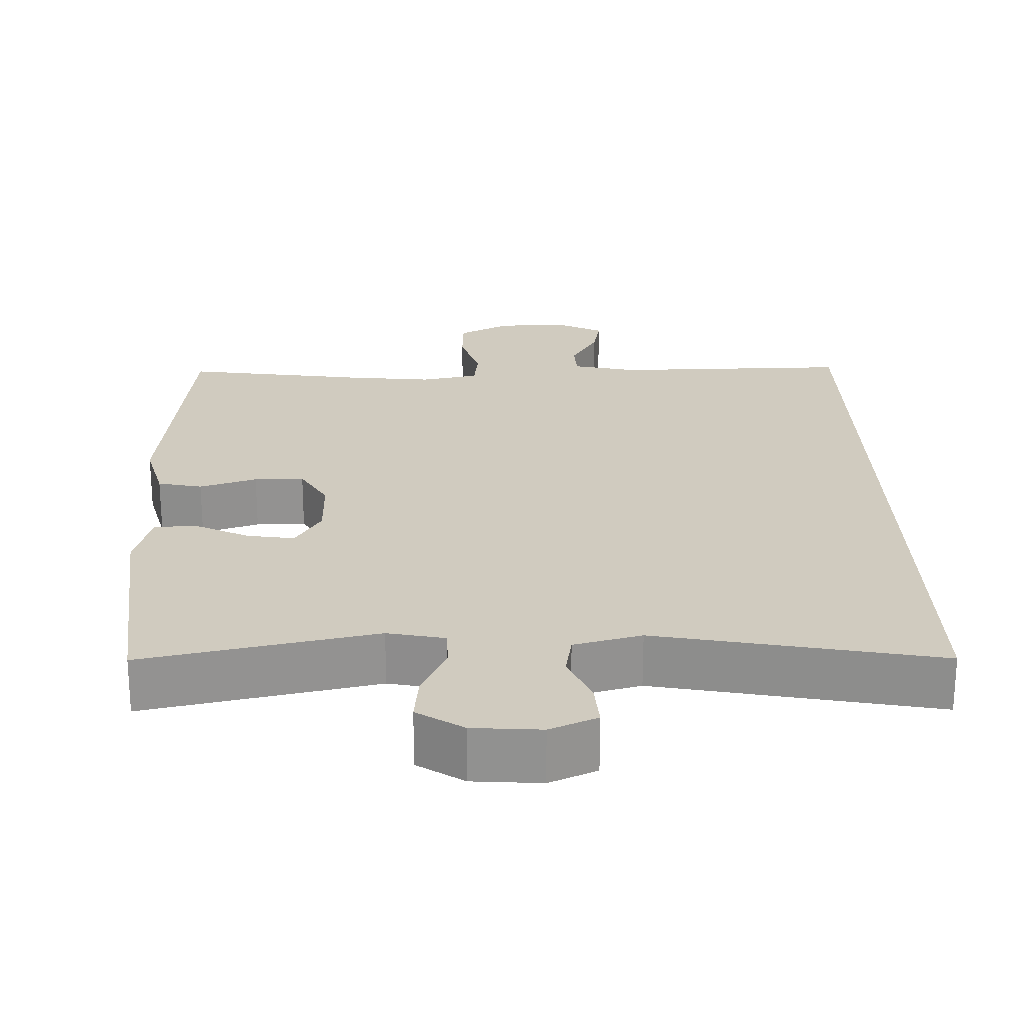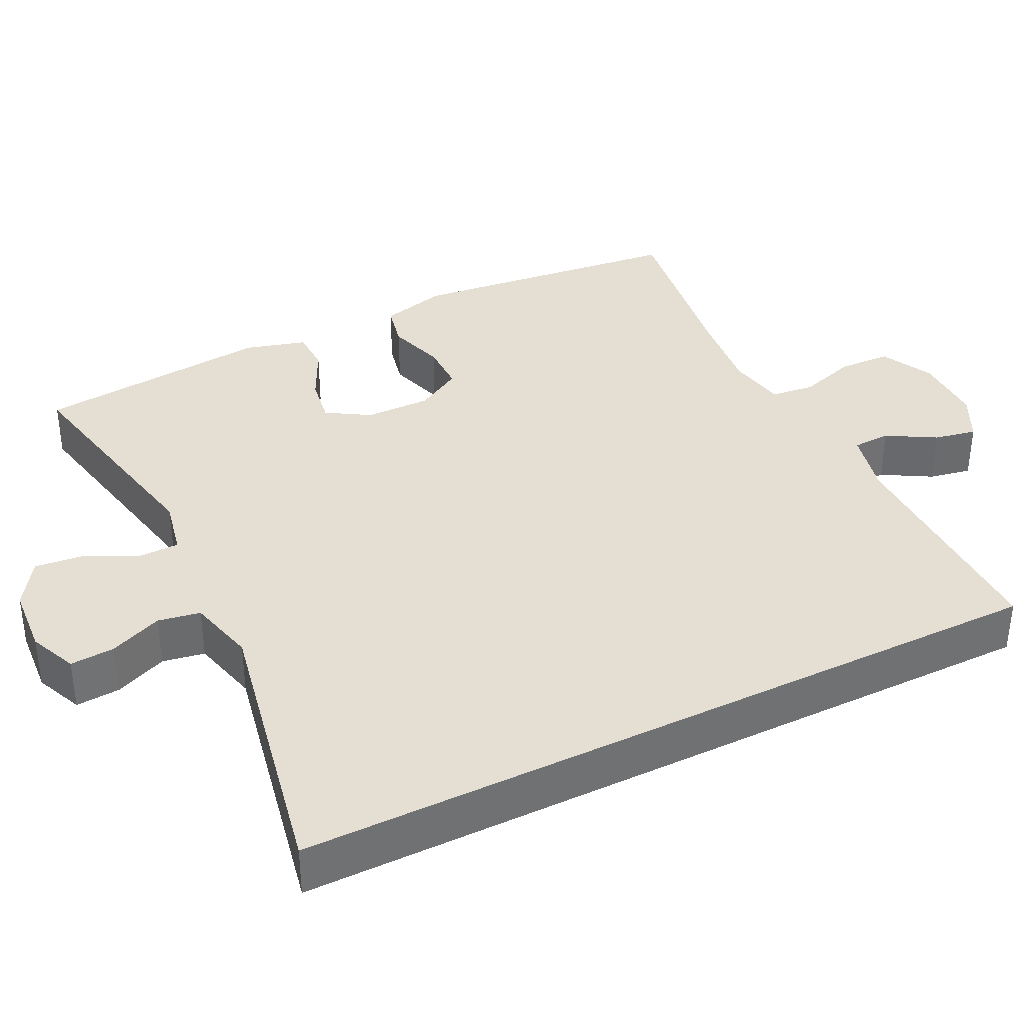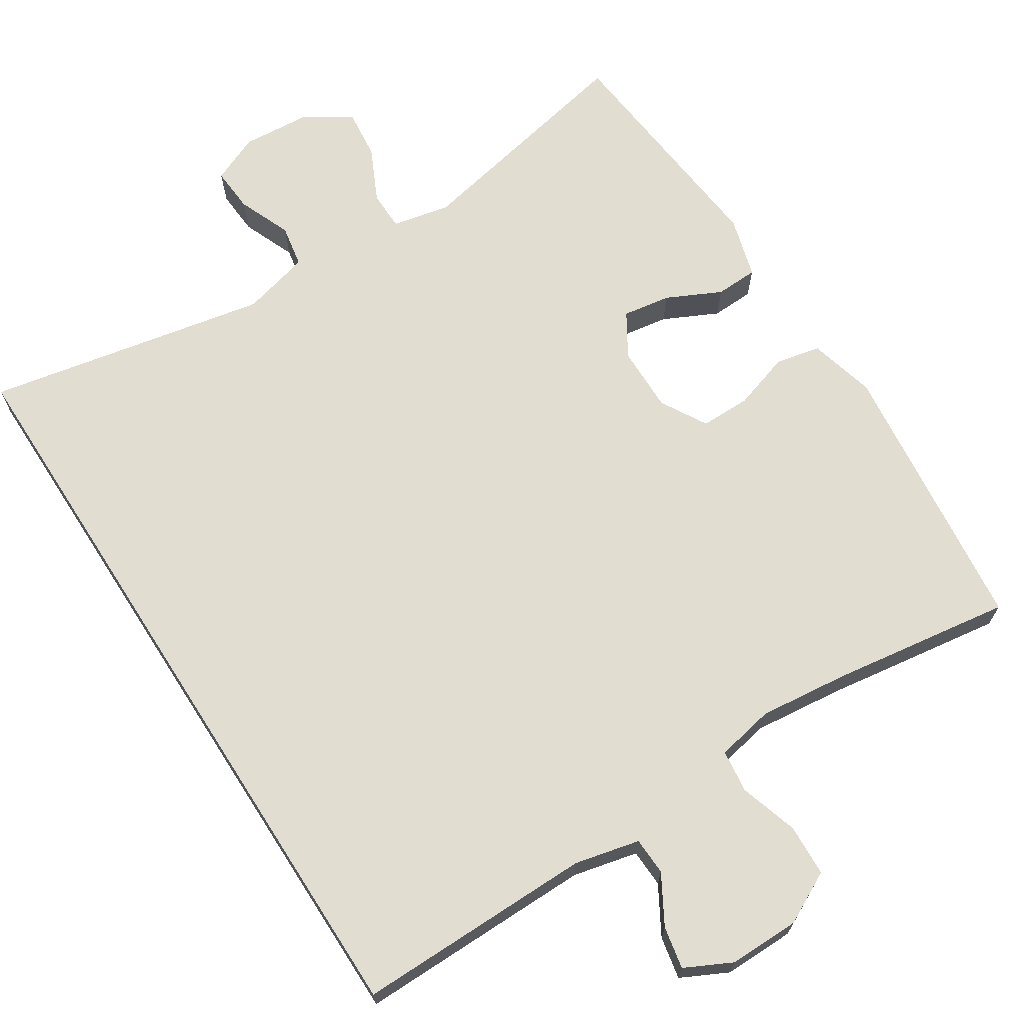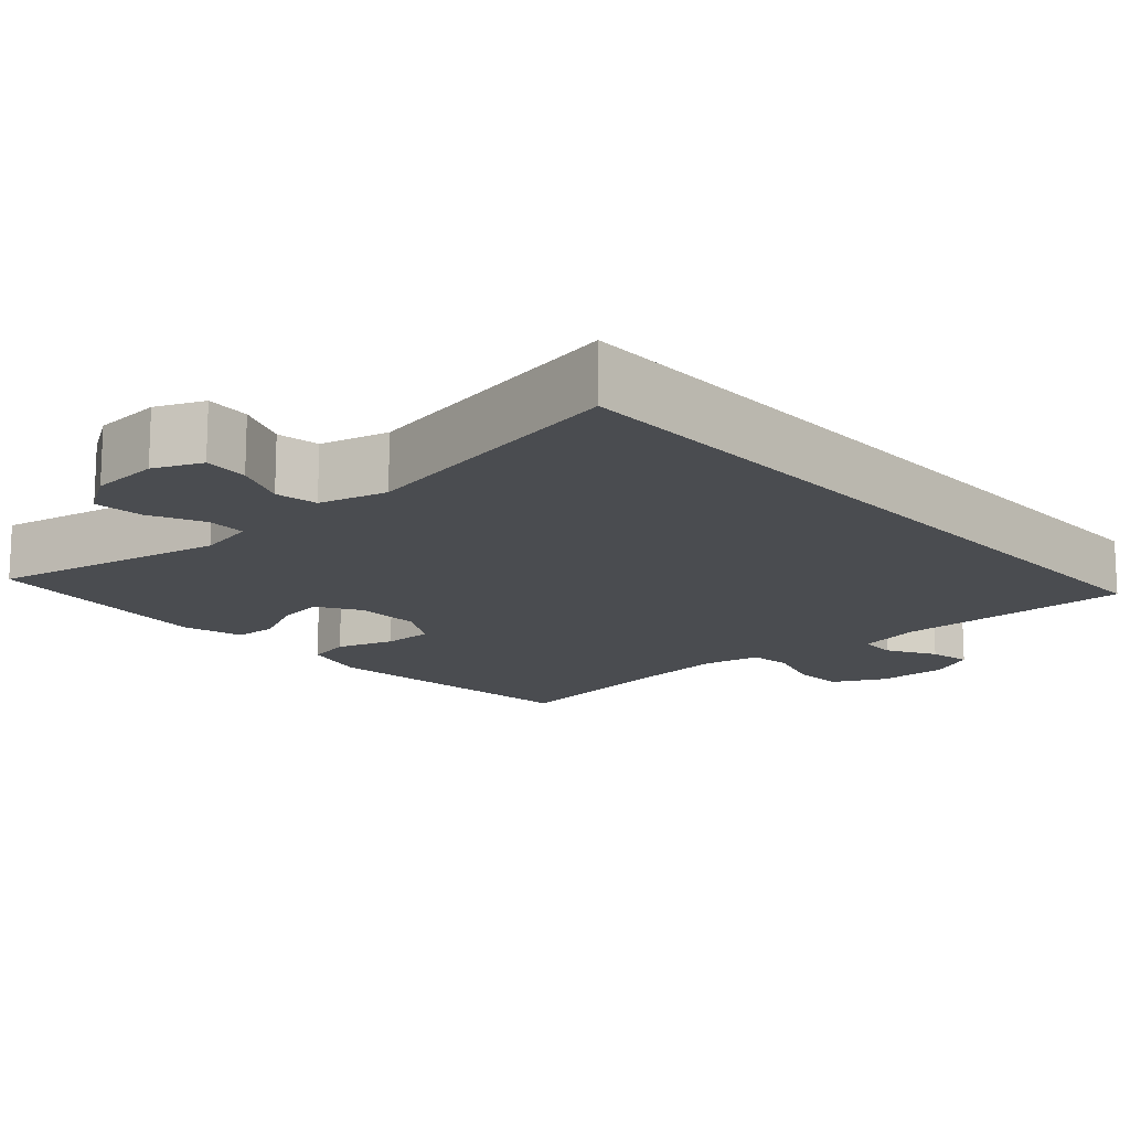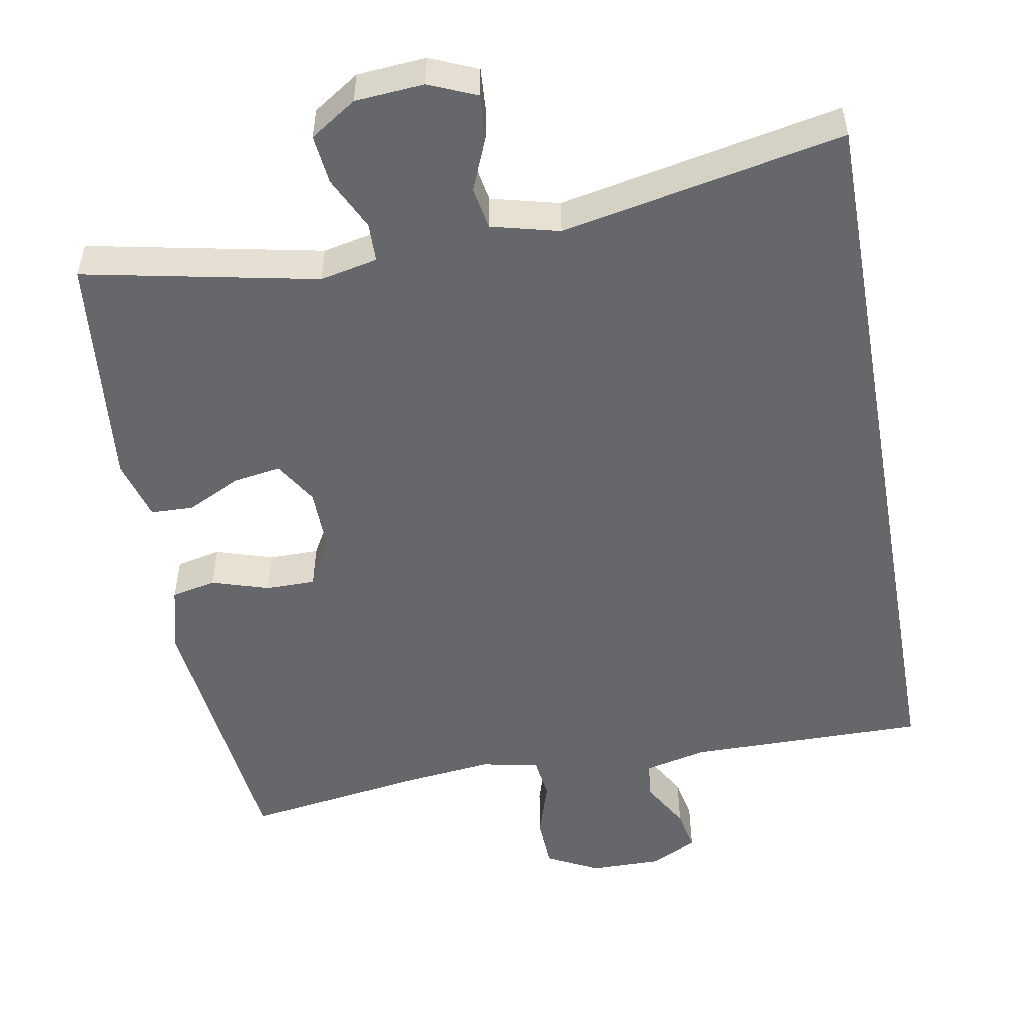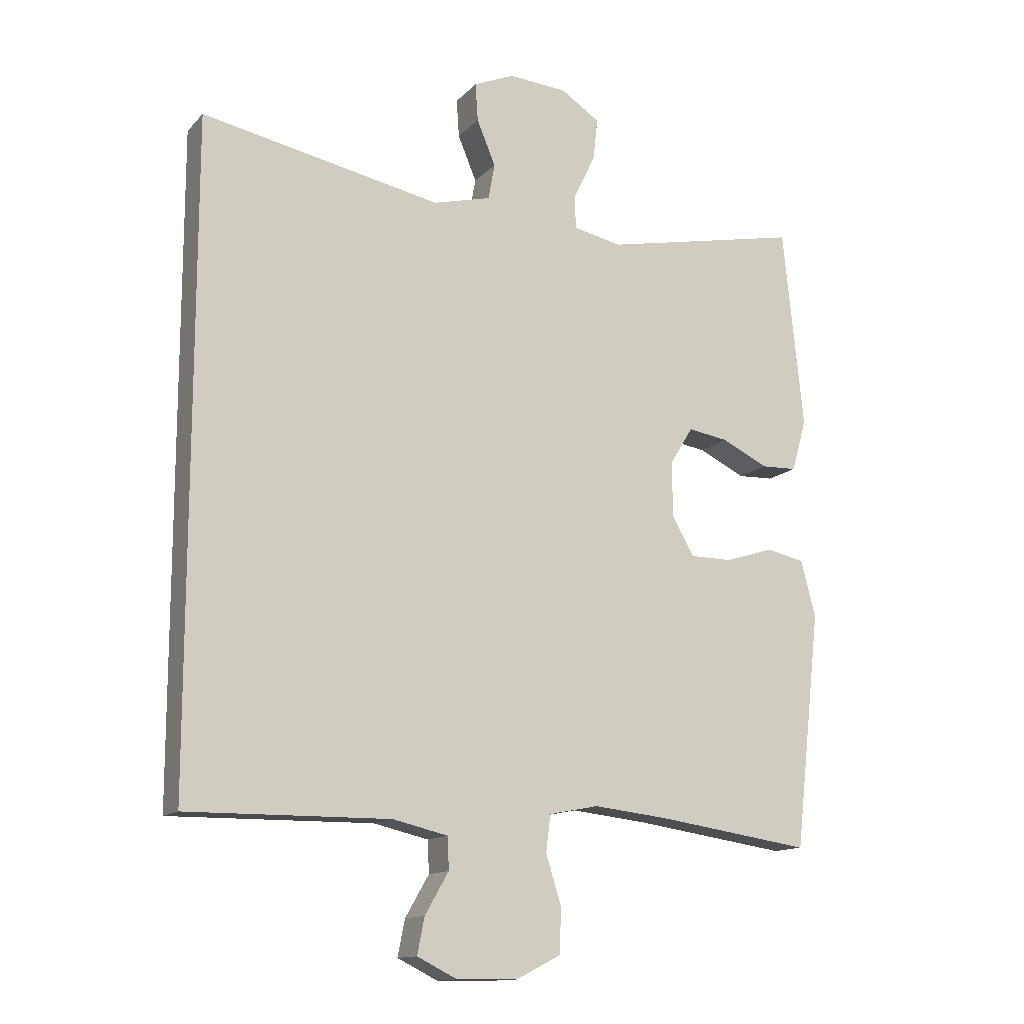
<metadata>
{"format":"obj","ext":"obj","renderer":"f3d","projection":"perspective","resolution":1024,"background":"white","views":[{"elev":23.7,"azim":-1.8,"up":"+Y"},{"elev":36.9,"azim":63.6,"up":"+Y"},{"elev":68.5,"azim":147.3,"up":"+Y"},{"elev":-15.0,"azim":41.6,"up":"+Y"},{"elev":-52.2,"azim":10.2,"up":"+Y"},{"elev":-13.4,"azim":153.9,"up":"+Z"}]}
</metadata>
<code>
v 0.5 0.07 -0.488
v 0.185 0.07 -0.485
v 0.099 0.07 -0.505
v 0.097 0.07 -0.555
v 0.134 0.07 -0.619
v 0.145 0.07 -0.675
v 0.083 0.07 -0.706
v -0.011 0.07 -0.705
v -0.08 0.07 -0.67
v -0.083 0.07 -0.601
v -0.059 0.07 -0.524
v -0.066 0.07 -0.467
v -0.143 0.07 -0.452
v -0.261 0.07 -0.465
v -0.5 0.07 -0.5
v -0.541 0.07 -0.133
v -0.518 0.07 -0.045
v -0.459 0.07 -0.032
v -0.383 0.07 -0.056
v -0.317 0.07 -0.056
v -0.282 0.07 0.005
v -0.283 0.07 0.092
v -0.318 0.07 0.149
v -0.381 0.07 0.139
v -0.453 0.07 0.104
v -0.509 0.07 0.106
v -0.532 0.07 0.187
v -0.5 0.07 0.5
v -0.191 0.07 0.437
v -0.115 0.07 0.453
v -0.114 0.07 0.505
v -0.148 0.07 0.576
v -0.155 0.07 0.641
v -0.094 0.07 0.681
v -0.003 0.07 0.688
v 0.06 0.07 0.661
v 0.056 0.07 0.602
v 0.027 0.07 0.532
v 0.037 0.07 0.476
v 0.127 0.07 0.453
v 0.5 0.07 0.527
v 0.5 0 -0.488
v 0.185 0 -0.485
v 0.099 0 -0.505
v 0.097 0 -0.555
v 0.134 0 -0.619
v 0.145 0 -0.675
v 0.083 0 -0.706
v -0.011 0 -0.705
v -0.08 0 -0.67
v -0.083 0 -0.601
v -0.059 0 -0.524
v -0.066 0 -0.467
v -0.143 0 -0.452
v -0.261 0 -0.465
v -0.5 0 -0.5
v -0.541 0 -0.133
v -0.518 0 -0.045
v -0.459 0 -0.032
v -0.383 0 -0.056
v -0.317 0 -0.056
v -0.282 0 0.005
v -0.283 0 0.092
v -0.318 0 0.149
v -0.381 0 0.139
v -0.453 0 0.104
v -0.509 0 0.106
v -0.532 0 0.187
v -0.5 0 0.5
v -0.191 0 0.437
v -0.115 0 0.453
v -0.114 0 0.505
v -0.148 0 0.576
v -0.155 0 0.641
v -0.094 0 0.681
v -0.003 0 0.688
v 0.06 0 0.661
v 0.056 0 0.602
v 0.027 0 0.532
v 0.037 0 0.476
v 0.127 0 0.453
v 0.5 0 0.527
f 40 41 1 2
f 39 40 2 3
f 38 39 3 4
f 36 37 38
f 35 36 38
f 34 35 38
f 33 34 38
f 32 33 38
f 31 32 38
f 30 31 38 4
f 29 30 4
f 27 28 29
f 26 27 29
f 25 26 29
f 24 25 29
f 23 24 29
f 22 23 29
f 21 22 29 4
f 5 6 7
f 4 5 7
f 21 4 7
f 20 21 7
f 17 18 19
f 16 17 19
f 15 16 19
f 14 15 19
f 13 14 19 20
f 12 13 20
f 9 10 11
f 8 9 11
f 7 8 11
f 7 11 12
f 7 12 20
f 43 42 82 81
f 44 43 81 80
f 45 44 80 79
f 79 78 77
f 79 77 76
f 79 76 75
f 79 75 74
f 79 74 73
f 79 73 72
f 45 79 72 71
f 45 71 70
f 70 69 68
f 70 68 67
f 70 67 66
f 70 66 65
f 70 65 64
f 70 64 63
f 45 70 63 62
f 48 47 46
f 48 46 45
f 48 45 62
f 48 62 61
f 60 59 58
f 60 58 57
f 60 57 56
f 60 56 55
f 61 60 55 54
f 61 54 53
f 52 51 50
f 52 50 49
f 52 49 48
f 53 52 48
f 61 53 48
f 1 42 43 2
f 2 43 44 3
f 3 44 45 4
f 4 45 46 5
f 5 46 47 6
f 6 47 48 7
f 7 48 49 8
f 8 49 50 9
f 9 50 51 10
f 10 51 52 11
f 11 52 53 12
f 12 53 54 13
f 13 54 55 14
f 14 55 56 15
f 15 56 57 16
f 16 57 58 17
f 17 58 59 18
f 18 59 60 19
f 19 60 61 20
f 20 61 62 21
f 21 62 63 22
f 22 63 64 23
f 23 64 65 24
f 24 65 66 25
f 25 66 67 26
f 26 67 68 27
f 27 68 69 28
f 28 69 70 29
f 29 70 71 30
f 30 71 72 31
f 31 72 73 32
f 32 73 74 33
f 33 74 75 34
f 34 75 76 35
f 35 76 77 36
f 36 77 78 37
f 37 78 79 38
f 38 79 80 39
f 39 80 81 40
f 40 81 82 41
f 41 82 42 1

</code>
